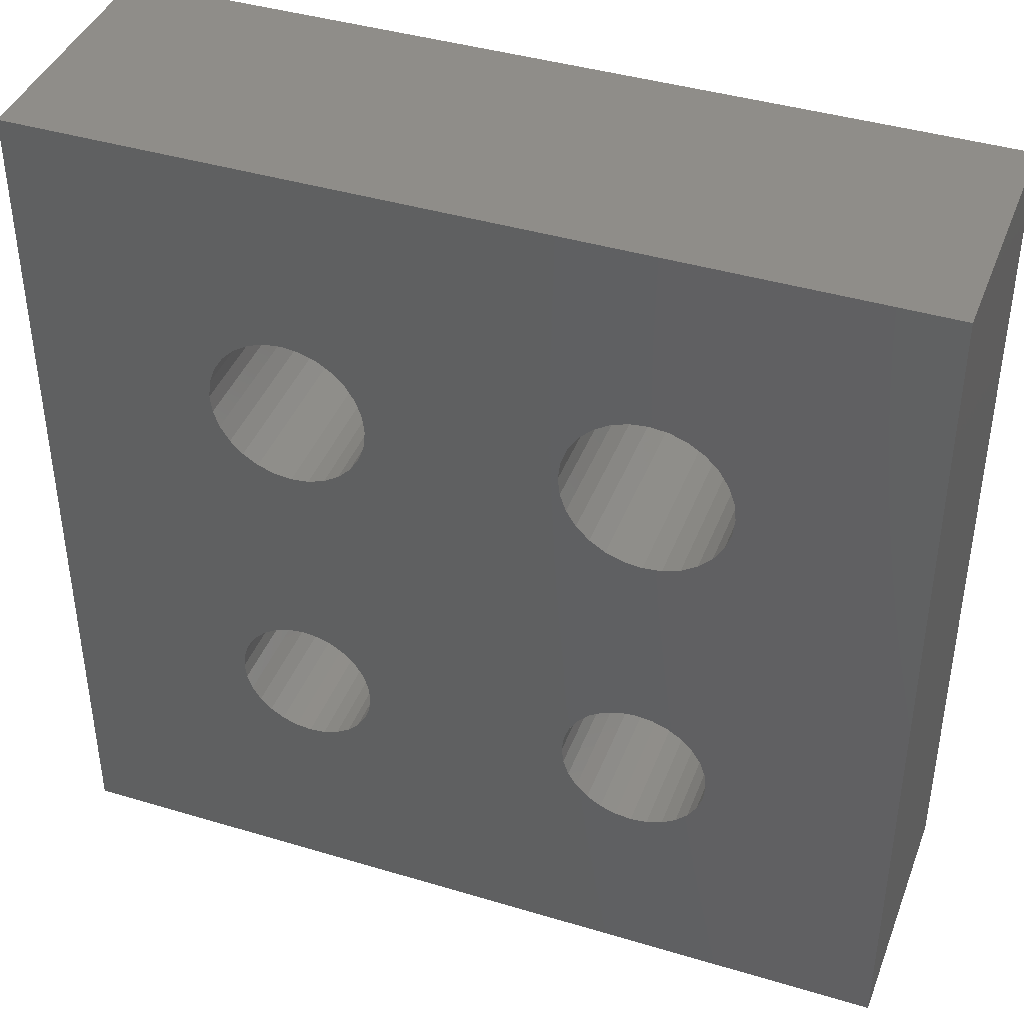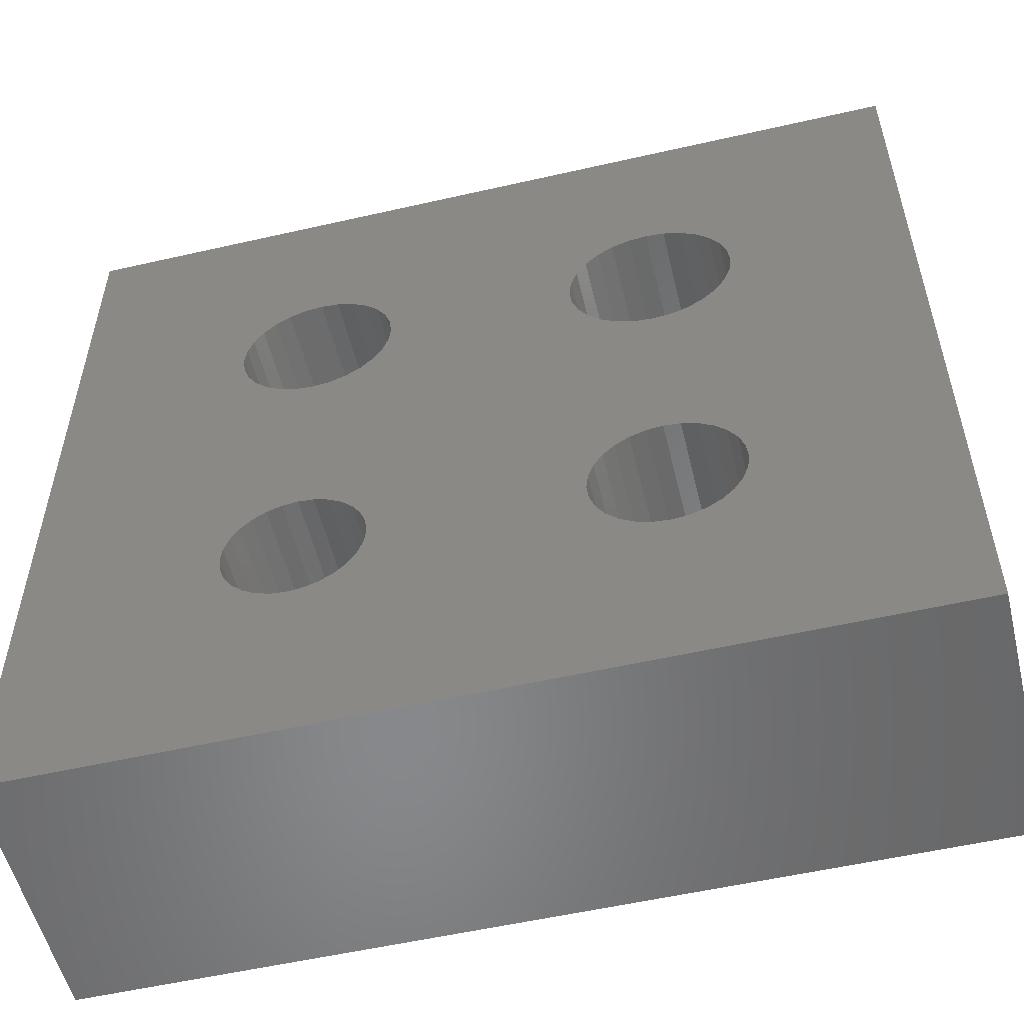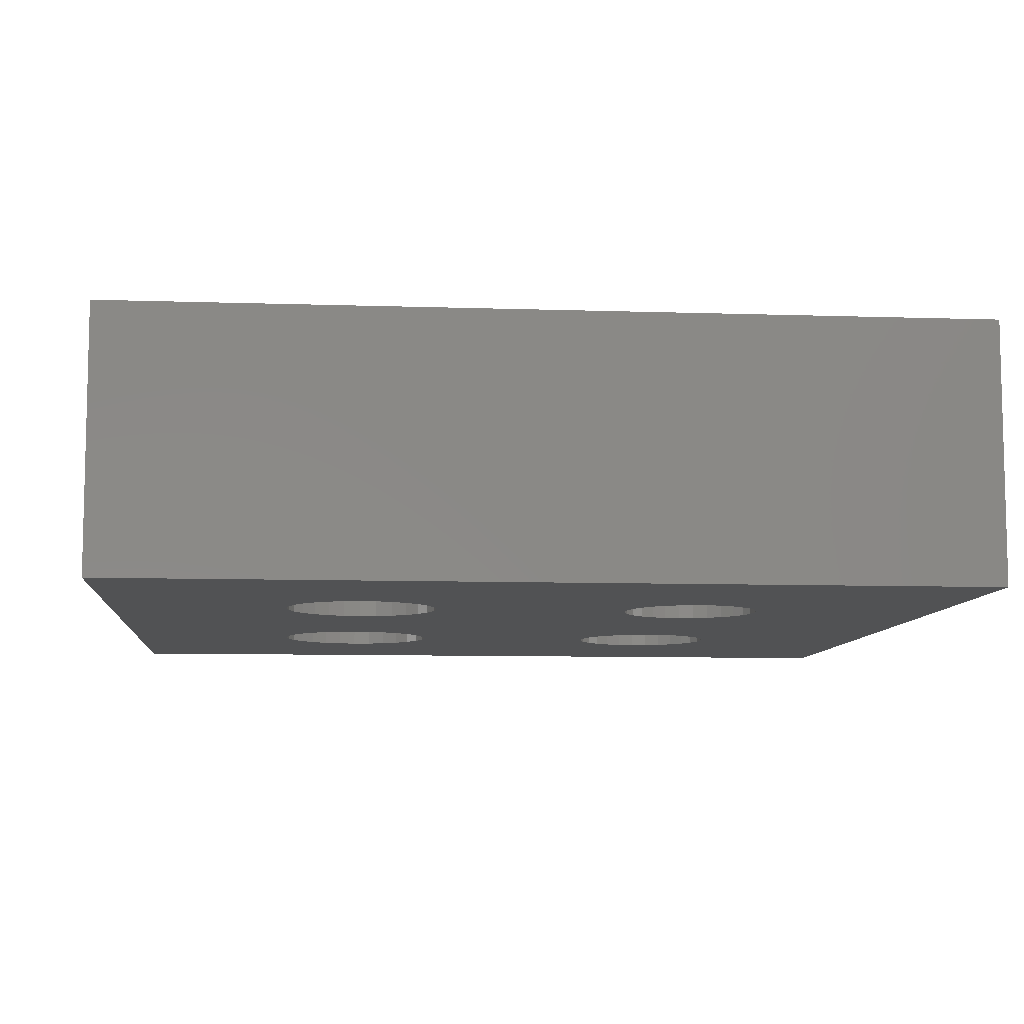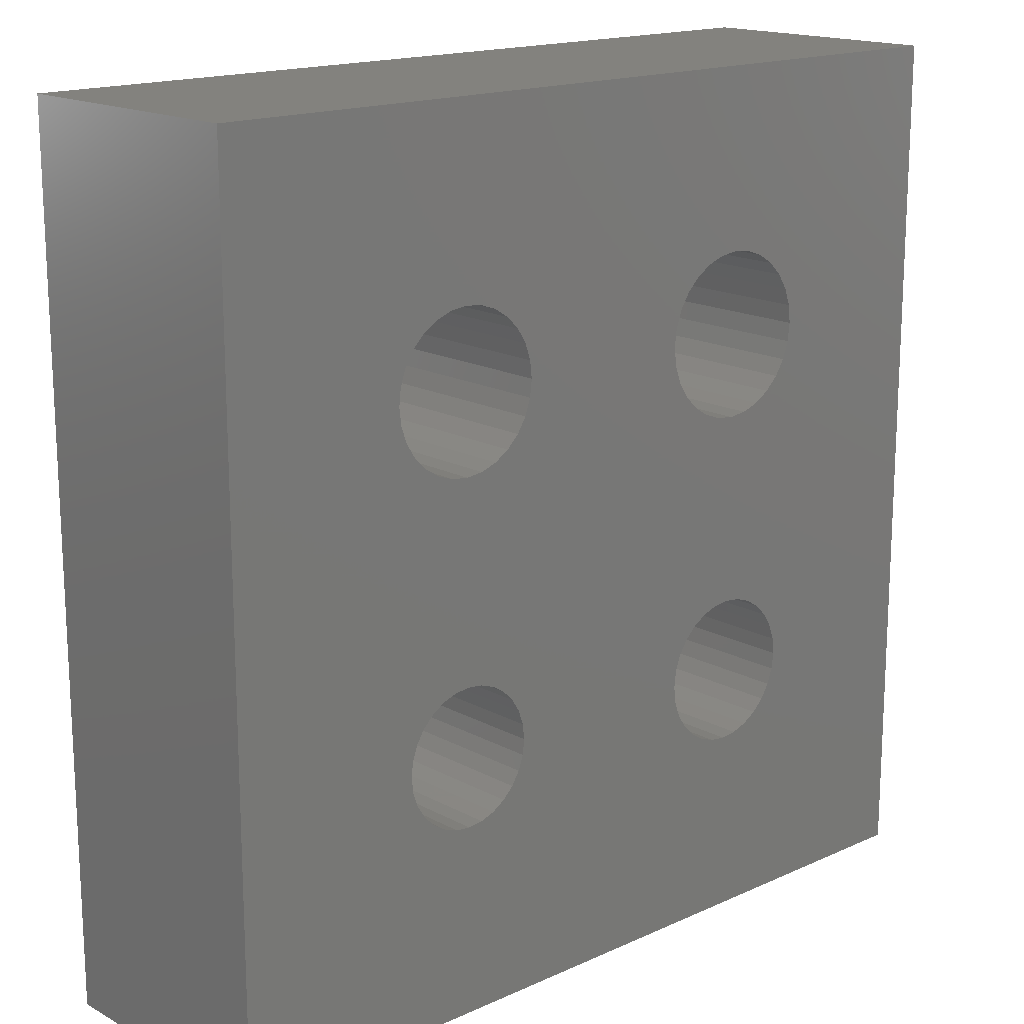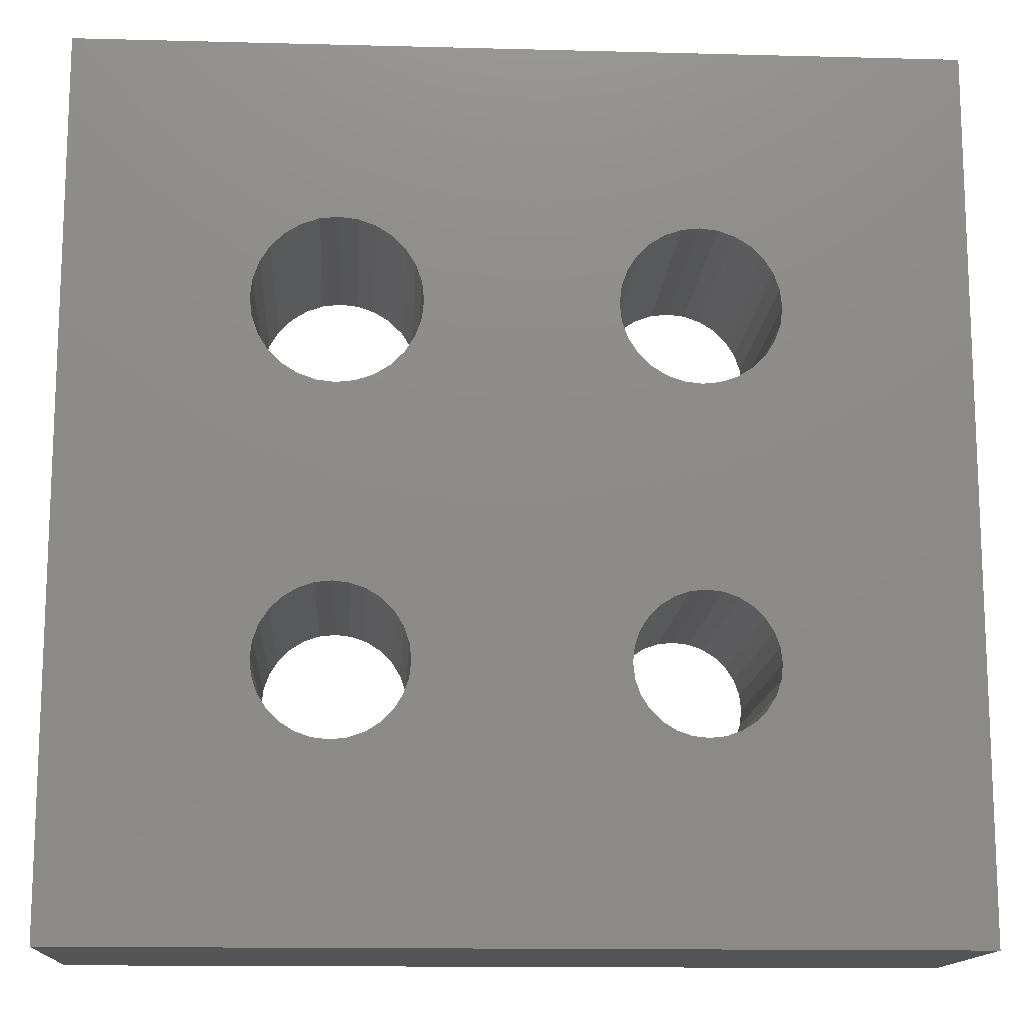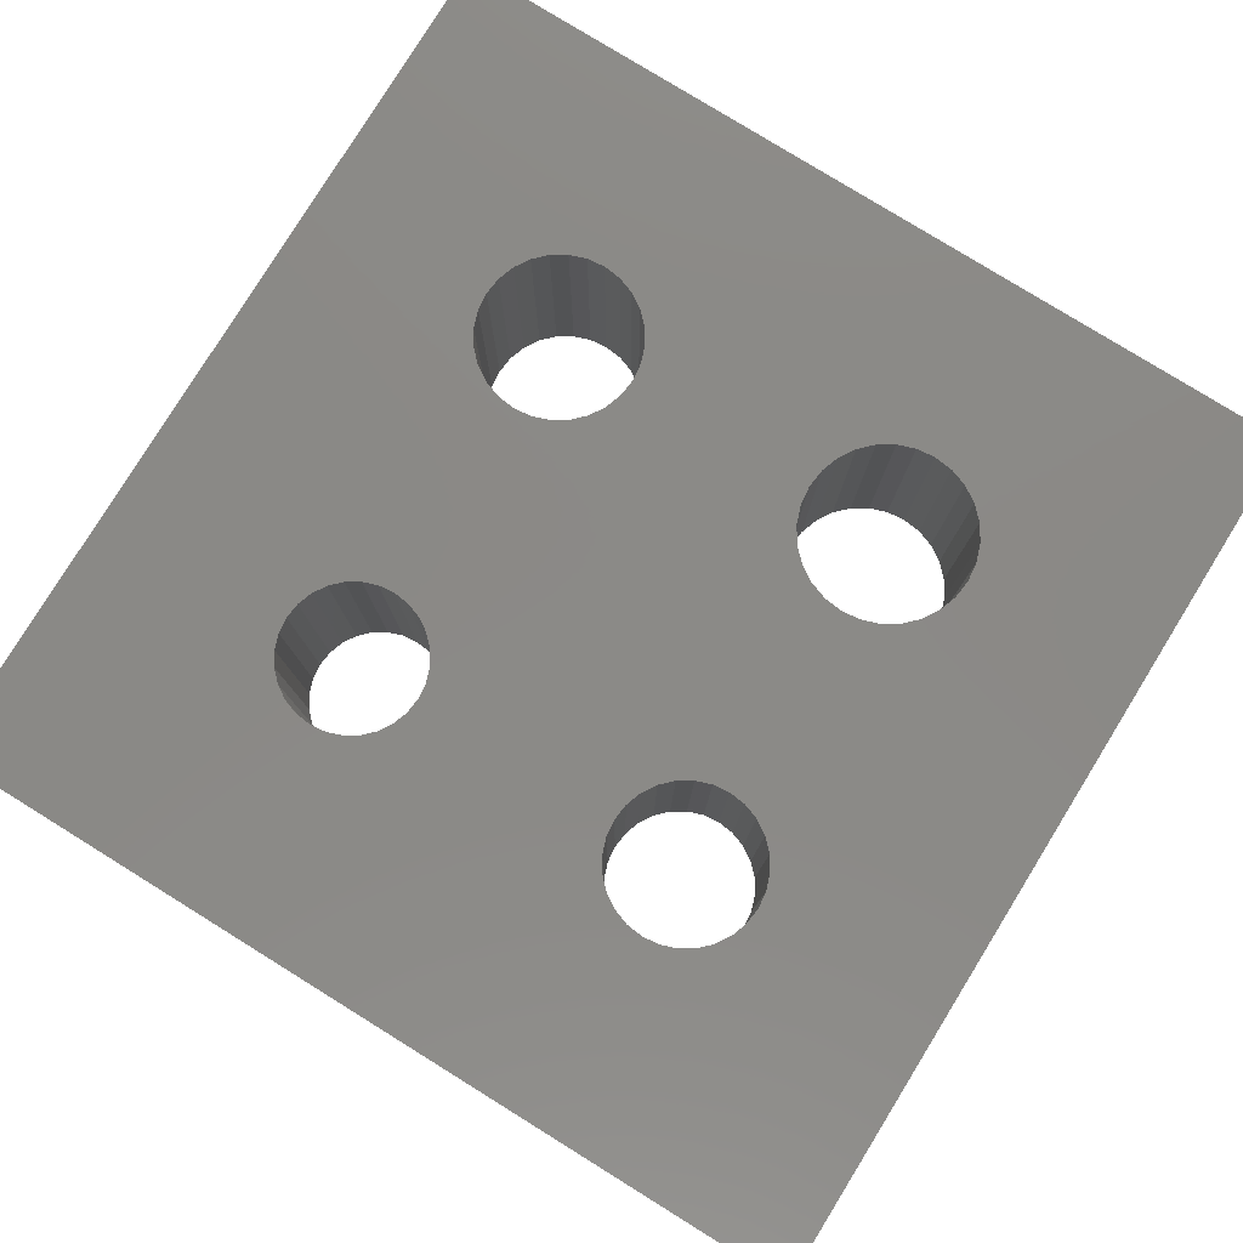
<metadata>
{"format":"stl","ext":"stl","renderer":"f3d","projection":"perspective","resolution":1024,"background":"white","views":[{"elev":41.1,"azim":20.1,"up":"+Y"},{"elev":-54.7,"azim":13.6,"up":"+Y"},{"elev":-8.4,"azim":-95.2,"up":"+Z"},{"elev":16.6,"azim":-42.6,"up":"+Y"},{"elev":-14.0,"azim":176.7,"up":"+Y"},{"elev":79.8,"azim":31.7,"up":"+Z"}]}
</metadata>
<code>
# stl→obj: 232 verts, 476 faces
v 0 0 0
v 0 10 3
v 0 10 0
v 0 0 3
v 6.171 3.189 3
v 3.78 3.178 3
v 3.8 3 3
v 6.335 3.53 3
v 3.721 3.347 3
v 6.408 6.257 3
v 3.561 6.296 3
v 3.625 3.499 3
v 3.499 3.625 3
v 3.39 6.189 3
v 3.347 3.721 3
v 3.2 6.123 3
v 3.178 3.78 3
v 3 6.1 3
v 3 3.8 3
v 2.822 3.78 3
v 2.8 6.123 3
v 2.653 3.721 3
v 2.61 6.189 3
v 2.501 3.625 3
v 2.439 6.296 3
v 2.375 3.499 3
v 2.296 6.439 3
v 2.279 3.347 3
v 2.189 6.609 3
v 2.22 3.178 3
v 2.123 6.8 3
v 10 0 3
v 7.829 3.189 3
v 7.85 3 3
v 7.856 6.588 3
v 7.766 3.369 3
v 7.743 6.408 3
v 7.665 3.53 3
v 7.592 6.257 3
v 7.53 3.665 3
v 7.412 6.144 3
v 7.369 3.766 3
v 7.211 6.074 3
v 7.189 3.829 3
v 7 6.05 3
v 7 3.85 3
v 6.811 3.829 3
v 6.789 6.074 3
v 6.631 3.766 3
v 6.588 6.144 3
v 6.47 3.665 3
v 6.257 6.408 3
v 3.704 6.439 3
v 6.144 6.588 3
v 6.234 3.369 3
v 3.811 6.609 3
v 7.926 6.789 3
v 10 10 3
v 7.95 7 3
v 7.926 7.211 3
v 7.856 7.412 3
v 7.743 7.592 3
v 7.592 7.743 3
v 7.412 7.856 3
v 7.211 7.926 3
v 7 7.95 3
v 6.789 7.926 3
v 3.2 7.877 3
v 6.074 7.211 3
v 3.9 7 3
v 6.05 7 3
v 3.811 7.391 3
v 6.144 7.412 3
v 3.704 7.561 3
v 6.257 7.592 3
v 3.561 7.704 3
v 6.408 7.743 3
v 3.39 7.811 3
v 6.588 7.856 3
v 3.877 7.2 3
v 3 7.9 3
v 2.123 7.2 3
v 2.1 7 3
v 2.189 7.391 3
v 2.296 7.561 3
v 2.439 7.704 3
v 2.61 7.811 3
v 2.8 7.877 3
v 7.829 2.811 3
v 7.766 2.631 3
v 7.665 2.47 3
v 7.53 2.335 3
v 7.369 2.234 3
v 7.189 2.171 3
v 7 2.15 3
v 6.811 2.171 3
v 3.178 2.22 3
v 6.631 2.234 3
v 3.347 2.279 3
v 6.47 2.335 3
v 6.074 6.789 3
v 3.877 6.8 3
v 6.15 3 3
v 6.171 2.811 3
v 3.78 2.822 3
v 3.721 2.653 3
v 6.234 2.631 3
v 3.625 2.501 3
v 6.335 2.47 3
v 3.499 2.375 3
v 3 2.2 3
v 2.822 2.22 3
v 2.2 3 3
v 2.653 2.279 3
v 2.501 2.375 3
v 2.375 2.501 3
v 2.279 2.653 3
v 2.22 2.822 3
v 10 10 0
v 10 0 0
v 7.926 6.789 0
v 7.95 7 0
v 7.829 3.189 0
v 7.85 3 0
v 7.829 2.811 0
v 7.766 2.631 0
v 7.665 2.47 0
v 7.53 2.335 0
v 7.369 2.234 0
v 7.189 2.171 0
v 7 2.15 0
v 6.811 2.171 0
v 3.178 2.22 0
v 6.171 3.189 0
v 6.074 6.789 0
v 6.144 6.588 0
v 3.704 6.439 0
v 3.625 3.499 0
v 3.811 6.609 0
v 3.8 3 0
v 6.15 3 0
v 6.171 2.811 0
v 3.721 2.653 0
v 6.234 2.631 0
v 6.05 7 0
v 3.877 6.8 0
v 3.9 7 0
v 3.78 3.178 0
v 3.625 2.501 0
v 6.335 2.47 0
v 3.499 2.375 0
v 6.47 2.335 0
v 3.347 2.279 0
v 6.631 2.234 0
v 3.78 2.822 0
v 3 2.2 0
v 2.22 3.178 0
v 2.123 6.8 0
v 2.189 6.609 0
v 2.22 2.822 0
v 2.2 3 0
v 2.279 2.653 0
v 2.375 2.501 0
v 2.501 2.375 0
v 2.653 2.279 0
v 2.822 2.22 0
v 7.926 7.211 0
v 7.856 7.412 0
v 7.743 7.592 0
v 7.592 7.743 0
v 7.412 7.856 0
v 7.211 7.926 0
v 7 7.95 0
v 6.789 7.926 0
v 3.2 7.877 0
v 6.588 7.856 0
v 3.39 7.811 0
v 6.408 7.743 0
v 6.074 7.211 0
v 3.877 7.2 0
v 3.811 7.391 0
v 6.144 7.412 0
v 3.704 7.561 0
v 6.257 7.592 0
v 3.561 7.704 0
v 3 7.9 0
v 2.8 7.877 0
v 2.1 7 0
v 2.61 7.811 0
v 2.439 7.704 0
v 2.296 7.561 0
v 2.189 7.391 0
v 2.123 7.2 0
v 7.856 6.588 0
v 7.766 3.369 0
v 7.743 6.408 0
v 7.665 3.53 0
v 7.592 6.257 0
v 7.53 3.665 0
v 7.412 6.144 0
v 7.369 3.766 0
v 7.211 6.074 0
v 7.189 3.829 0
v 7 3.85 0
v 7 6.05 0
v 6.811 3.829 0
v 6.789 6.074 0
v 6.631 3.766 0
v 6.588 6.144 0
v 6.47 3.665 0
v 6.408 6.257 0
v 6.335 3.53 0
v 6.257 6.408 0
v 6.234 3.369 0
v 3.721 3.347 0
v 3.561 6.296 0
v 3.499 3.625 0
v 3.39 6.189 0
v 3.347 3.721 0
v 3.2 6.123 0
v 3.178 3.78 0
v 3 3.8 0
v 3 6.1 0
v 2.822 3.78 0
v 2.8 6.123 0
v 2.653 3.721 0
v 2.61 6.189 0
v 2.501 3.625 0
v 2.439 6.296 0
v 2.375 3.499 0
v 2.296 6.439 0
v 2.279 3.347 0
f 1 2 3
f 2 1 4
f 5 6 7
f 8 9 6
f 10 11 8
f 8 12 9
f 8 11 12
f 11 13 12
f 14 13 11
f 14 15 13
f 16 15 14
f 16 17 15
f 18 17 16
f 18 19 17
f 18 20 19
f 21 20 18
f 21 22 20
f 23 22 21
f 23 24 22
f 25 24 23
f 25 26 24
f 27 26 25
f 27 28 26
f 29 28 27
f 28 29 30
f 31 30 29
f 32 33 34
f 35 36 33
f 37 36 35
f 37 38 36
f 39 38 37
f 39 40 38
f 41 40 39
f 41 42 40
f 43 42 41
f 43 44 42
f 45 44 43
f 45 46 44
f 45 47 46
f 48 47 45
f 48 49 47
f 50 49 48
f 50 51 49
f 10 51 50
f 10 8 51
f 11 52 53
f 54 53 52
f 52 11 10
f 6 55 8
f 53 54 56
f 57 58 59
f 58 60 59
f 58 61 60
f 58 62 61
f 58 63 62
f 58 64 63
f 58 65 64
f 58 66 65
f 58 67 66
f 2 67 58
f 68 67 2
f 69 70 71
f 72 69 73
f 74 73 75
f 76 75 77
f 78 79 68
f 69 80 70
f 69 72 80
f 73 74 72
f 75 76 74
f 77 78 76
f 79 78 77
f 67 68 79
f 68 2 81
f 82 2 83
f 84 2 82
f 85 2 84
f 86 2 85
f 87 2 86
f 88 2 87
f 81 2 88
f 58 57 32
f 33 57 35
f 57 33 32
f 89 32 34
f 90 32 89
f 91 32 90
f 92 32 91
f 93 32 92
f 94 32 93
f 95 32 94
f 96 32 95
f 97 96 98
f 99 98 100
f 56 54 101
f 102 101 71
f 102 71 70
f 101 102 56
f 6 5 55
f 5 7 103
f 103 7 104
f 105 104 7
f 106 104 105
f 104 106 107
f 108 107 106
f 107 108 109
f 110 109 108
f 109 110 100
f 99 100 110
f 98 99 97
f 96 97 4
f 4 97 111
f 4 111 112
f 4 30 31
f 2 31 83
f 31 2 4
f 30 4 113
f 96 4 32
f 114 4 112
f 115 4 114
f 116 4 115
f 117 4 116
f 118 4 117
f 113 4 118
f 32 119 58
f 119 32 120
f 119 2 58
f 2 119 3
f 121 119 120
f 119 121 122
f 123 121 120
f 123 120 124
f 120 125 124
f 120 126 125
f 120 127 126
f 120 128 127
f 120 129 128
f 120 130 129
f 120 131 130
f 120 132 131
f 1 132 120
f 133 132 1
f 134 135 136
f 137 134 138
f 139 135 137
f 140 141 142
f 143 142 144
f 145 146 147
f 135 146 145
f 141 140 148
f 149 144 150
f 151 150 152
f 153 154 133
f 142 155 140
f 142 143 155
f 144 149 143
f 150 151 149
f 152 153 151
f 154 153 152
f 132 133 154
f 133 1 156
f 157 158 159
f 157 1 158
f 3 158 1
f 160 1 161
f 162 1 160
f 163 1 162
f 164 1 163
f 165 1 164
f 166 1 165
f 156 1 166
f 167 119 122
f 168 119 167
f 169 119 168
f 170 119 169
f 171 119 170
f 172 119 171
f 173 119 172
f 174 119 173
f 175 174 176
f 177 176 178
f 147 179 145
f 180 179 147
f 181 179 180
f 179 181 182
f 183 182 181
f 182 183 184
f 185 184 183
f 184 185 178
f 177 178 185
f 176 177 175
f 174 175 3
f 3 175 186
f 3 186 187
f 158 3 188
f 174 3 119
f 189 3 187
f 190 3 189
f 191 3 190
f 192 3 191
f 193 3 192
f 188 3 193
f 121 123 194
f 195 194 123
f 195 196 194
f 197 196 195
f 197 198 196
f 199 198 197
f 199 200 198
f 201 200 199
f 201 202 200
f 203 202 201
f 204 202 203
f 204 205 202
f 206 205 204
f 206 207 205
f 208 207 206
f 208 209 207
f 210 209 208
f 210 211 209
f 212 211 210
f 212 213 211
f 214 213 212
f 136 214 134
f 148 134 141
f 214 136 213
f 134 148 215
f 134 215 138
f 146 135 139
f 134 137 135
f 138 216 137
f 217 216 138
f 217 218 216
f 219 218 217
f 219 220 218
f 221 220 219
f 222 220 221
f 222 223 220
f 224 223 222
f 224 225 223
f 226 225 224
f 226 227 225
f 228 227 226
f 228 229 227
f 230 229 228
f 230 231 229
f 232 231 230
f 159 232 157
f 1 157 161
f 232 159 231
f 1 32 4
f 32 1 120
f 140 6 148
f 6 140 7
f 224 19 20
f 19 224 222
f 219 13 15
f 13 219 217
f 28 230 26
f 230 28 232
f 228 22 24
f 22 228 226
f 149 106 143
f 106 149 108
f 143 105 155
f 105 143 106
f 215 12 138
f 12 215 9
f 148 9 215
f 9 148 6
f 138 13 217
f 13 138 12
f 222 17 19
f 17 222 221
f 221 15 17
f 15 221 219
f 30 232 28
f 232 30 157
f 113 157 30
f 157 113 161
f 118 161 113
f 161 118 160
f 26 228 24
f 228 26 230
f 226 20 22
f 20 226 224
f 153 97 99
f 97 153 133
f 151 108 149
f 108 151 110
f 166 114 112
f 114 166 165
f 133 111 97
f 111 133 156
f 115 163 116
f 163 115 164
f 117 160 118
f 160 117 162
f 155 7 140
f 7 155 105
f 151 99 110
f 99 151 153
f 156 112 111
f 112 156 166
f 165 115 114
f 115 165 164
f 116 162 117
f 162 116 163
f 124 33 123
f 33 124 34
f 206 46 47
f 46 206 204
f 130 95 94
f 95 130 131
f 201 40 42
f 40 201 199
f 203 42 44
f 42 203 201
f 55 212 8
f 212 55 214
f 5 214 55
f 214 5 134
f 210 49 51
f 49 210 208
f 126 89 125
f 89 126 90
f 132 98 96
f 98 132 154
f 195 38 197
f 38 195 36
f 123 36 195
f 36 123 33
f 197 40 199
f 40 197 38
f 204 44 46
f 44 204 203
f 103 134 5
f 134 103 141
f 8 210 51
f 210 8 212
f 208 47 49
f 47 208 206
f 125 34 124
f 34 125 89
f 129 94 93
f 94 129 130
f 128 91 127
f 91 128 92
f 131 96 95
f 96 131 132
f 100 150 109
f 150 100 152
f 107 142 104
f 142 107 144
f 104 141 103
f 141 104 142
f 128 93 92
f 93 128 129
f 127 90 126
f 90 127 91
f 154 100 98
f 100 154 152
f 109 144 107
f 144 109 150
f 147 80 180
f 80 147 70
f 187 81 88
f 81 187 186
f 220 18 16
f 18 220 223
f 177 76 78
f 76 177 185
f 175 78 68
f 78 175 177
f 84 191 85
f 191 84 192
f 82 192 84
f 192 82 193
f 190 87 86
f 87 190 189
f 137 56 139
f 56 137 53
f 139 102 146
f 102 139 56
f 225 23 21
f 23 225 227
f 181 74 183
f 74 181 72
f 180 72 181
f 72 180 80
f 183 76 185
f 76 183 74
f 186 68 81
f 68 186 175
f 83 193 82
f 193 83 188
f 85 190 86
f 190 85 191
f 189 88 87
f 88 189 187
f 146 70 147
f 70 146 102
f 218 16 14
f 16 218 220
f 216 53 137
f 53 216 11
f 223 21 18
f 21 223 225
f 25 231 27
f 231 25 229
f 29 158 31
f 158 29 159
f 31 188 83
f 188 31 158
f 216 14 11
f 14 216 218
f 227 25 23
f 25 227 229
f 27 159 29
f 159 27 231
f 122 60 167
f 60 122 59
f 174 66 67
f 66 174 173
f 202 45 43
f 45 202 205
f 200 43 41
f 43 200 202
f 169 63 170
f 63 169 62
f 167 61 168
f 61 167 60
f 75 178 77
f 178 75 184
f 176 67 79
f 67 176 174
f 194 57 121
f 57 194 35
f 168 62 169
f 62 168 61
f 172 64 65
f 64 172 171
f 173 65 66
f 65 173 172
f 171 63 64
f 63 171 170
f 69 182 73
f 182 69 179
f 73 184 75
f 184 73 182
f 71 179 69
f 179 71 145
f 178 79 77
f 79 178 176
f 121 59 122
f 59 121 57
f 101 145 71
f 145 101 135
f 196 35 194
f 35 196 37
f 209 10 50
f 10 209 211
f 52 136 54
f 136 52 213
f 54 135 101
f 135 54 136
f 10 213 52
f 213 10 211
f 198 41 39
f 41 198 200
f 205 48 45
f 48 205 207
f 198 37 196
f 37 198 39
f 207 50 48
f 50 207 209

</code>
